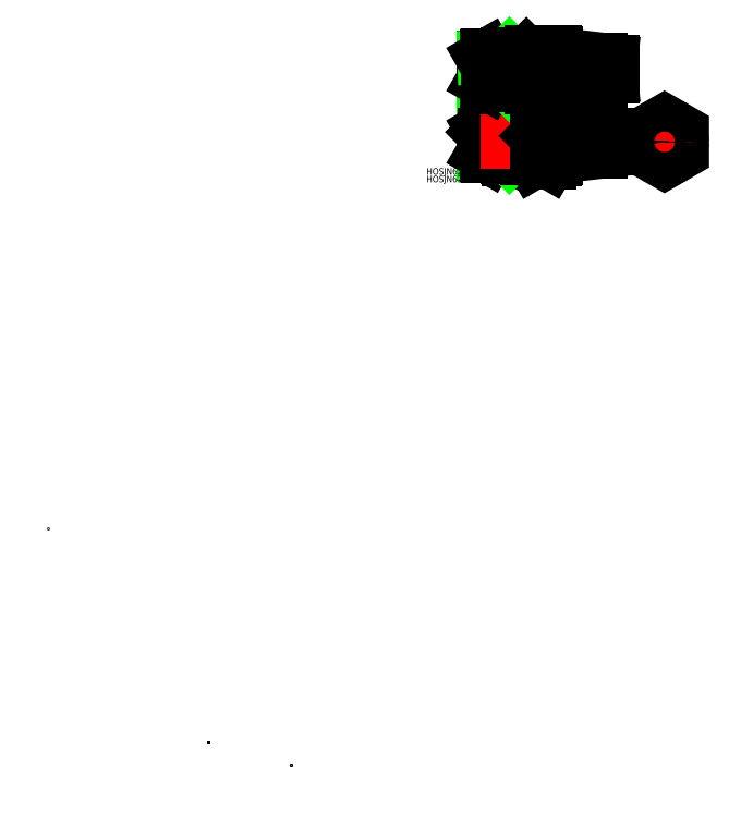
<metadata>
{"format":"dxf","ext":"dxf","renderer":"ezdxf+matplotlib","layout":"modelspace","background":"white","min_lineweight":24,"dpi":150}
</metadata>
<code>
0
SECTION
2
ENTITIES
0
LINE
8
0
10
225
20
178.1
30
0
11
225
21
181.8
31
0
0
LINE
8
0
10
231.5
20
173.6
30
0
11
231.5
21
178.1
31
0
0
LINE
8
0
10
231.5
20
172.6
30
0
11
231.5
21
178.1
31
0
0
LINE
8
0
10
229.8
20
183.6
30
0
11
231.5
21
183.6
31
0
0
LINE
8
0
10
231.5
20
182.6
30
0
11
231.5
21
183.6
31
0
0
LINE
8
0
10
225
20
181.8
30
0
11
229.8
21
183.6
31
0
0
POINT
8
0
10
112
20
-108.8
30
0
0
POINT
8
0
10
112
20
-108.8
30
0
0
POINT
8
0
10
112
20
-108.8
30
0
0
LINE
8
0
10
221.5
20
183.8
30
0
11
231.5
21
183.8
31
0
0
LINE
8
0
10
220.6
20
184.7
30
0
11
231
21
184.7
31
0
0
LINE
8
0
10
230.7
20
187.3
30
0
11
223.3
21
187.3
31
0
0
LINE
8
0
10
230.7
20
173.5
30
0
11
223.3
21
173.5
31
0
0
LINE
8
0
10
223.3
20
168.9
30
0
11
230.7
21
168.9
31
0
0
LINE
8
0
10
233.5
20
170.5
30
0
11
233.5
21
178.1
31
0
0
ARC
8
0
10
217.8
20
178.1
30
0
40
13.72
50
340.3
51
0
0
LINE
8
0
10
231.5
20
173.5
30
0
11
231.5
21
178.1
31
0
0
ARC
8
0
10
227.8
20
171.2
30
0
40
3.729
50
338.3
51
38.26
0
LINE
8
0
10
231.5
20
170.2
30
0
11
231.5
21
173.5
31
0
0
LINE
8
0
10
231.5
20
170.2
30
0
11
233.2
21
170.2
31
0
0
ARC
8
0
10
233.2
20
170.5
30
0
40
0.3
50
270
51
0
0
LINE
8
0
10
231.5
20
170.2
30
0
11
230.7
21
168.9
31
0
0
LINE
8
0
10
231
20
184.7
30
0
11
231
21
183.6
31
0
0
LINE
8
0
10
231.5
20
182.7
30
0
11
231.5
21
183.8
31
0
0
LINE
8
0
10
233.5
20
182.8
30
0
11
231.5
21
182.8
31
0
0
LINE
8
0
10
233.2
20
185.9
30
0
11
231.5
21
185.9
31
0
0
ARC
8
0
10
233.2
20
185.6
30
0
40
0.3
50
0
51
90
0
LINE
8
0
10
231.5
20
185.9
30
0
11
230.7
21
187.3
31
0
0
LINE
8
0
10
231.5
20
183.8
30
0
11
231
21
184.7
31
0
0
LINE
8
0
10
220.5
20
185.6
30
0
11
220.5
21
184.7
31
0
0
ARC
8
0
10
236.2
20
178.1
30
0
40
13.72
50
180
51
199.7
0
LINE
8
0
10
222.5
20
178.1
30
0
11
222.5
21
173.5
31
0
0
LINE
8
0
10
220.8
20
170.2
30
0
11
222.5
21
170.2
31
0
0
ARC
8
0
10
226.2
20
171.2
30
0
40
3.729
50
141.7
51
201.7
0
LINE
8
0
10
222.5
20
173.5
30
0
11
222.5
21
170.2
31
0
0
LINE
8
0
10
222.5
20
170.2
30
0
11
223.3
21
168.9
31
0
0
ARC
8
0
10
220.8
20
170.5
30
0
40
0.3
50
180
51
270
0
LINE
8
0
10
222.5
20
185.9
30
0
11
220.8
21
185.9
31
0
0
LINE
8
0
10
222.5
20
185.9
30
0
11
223.3
21
187.3
31
0
0
ARC
8
0
10
220.8
20
185.6
30
0
40
0.3
50
90
51
180
0
LINE
8
0
10
220.5
20
184.8
30
0
11
220.6
21
184.7
31
0
0
LINE
8
0
10
217.3
20
184.8
30
0
11
217.3
21
183.5
31
0
0
LINE
8
0
10
212.3
20
170
30
0
11
216.6
21
170
31
0
0
ARC
8
0
10
213.8
20
172
30
0
40
3.578
50
345.8
51
34.38
0
LINE
8
0
10
217.3
20
171.3
30
0
11
217.3
21
178.1
31
0
0
LINE
8
0
10
217.3
20
171.3
30
0
11
216.6
21
170
31
0
0
ARC
8
0
10
204
20
178.1
30
0
40
13.37
50
342.4
51
0
0
LINE
8
0
10
217.3
20
184.8
30
0
11
216.6
21
186.2
31
0
0
LINE
8
0
10
212.3
20
186.2
30
0
11
216.6
21
186.2
31
0
0
LINE
8
0
10
212.3
20
184.9
30
0
11
212.3
21
186.2
31
0
0
LINE
8
0
10
212.3
20
178.1
30
0
11
212.3
21
170
31
0
0
LINE
8
CENTER
10
206.3
20
185.1
30
0
11
206.3
21
171.1
31
0
0
LINE
8
0
10
200.3
20
178.1
30
0
11
200.3
21
172.8
31
0
0
LINE
8
0
10
200.8
20
172.5
30
0
11
211.4
21
172.2
31
0
0
LINE
8
0
10
202.4
20
171.6
30
0
11
212.3
21
171.3
31
0
0
LINE
8
0
10
200.3
20
172.8
30
0
11
202.4
21
171.6
31
0
0
LINE
8
0
10
200.3
20
178.1
30
0
11
200.3
21
183.3
31
0
0
LINE
8
0
10
202.4
20
184.6
30
0
11
212.3
21
184.9
31
0
0
LINE
8
0
10
200.8
20
183.7
30
0
11
211.4
21
184
31
0
0
LINE
8
0
10
200.3
20
183.3
30
0
11
202.4
21
184.6
31
0
0
LINE
8
0
10
212.3
20
184.9
30
0
11
211.4
21
184
31
0
0
LINE
8
0
10
212.3
20
171.3
30
0
11
211.4
21
172.2
31
0
0
LINE
8
0
10
227.3
20
183.7
30
0
11
226.3
21
184.7
31
0
0
LINE
8
0
10
227.2
20
183.8
30
0
11
219.3
21
183.8
31
0
0
LINE
8
0
10
226.3
20
184.7
30
0
11
220.2
21
184.7
31
0
0
LINE
8
0
10
220.5
20
172.4
30
0
11
219.3
21
172.4
31
0
0
LINE
8
0
10
220.5
20
171.5
30
0
11
220.2
21
171.5
31
0
0
LINE
8
0
10
217.3
20
183.5
30
0
11
219.3
21
183.5
31
0
0
LINE
8
0
10
219.3
20
183.5
30
0
11
219.3
21
183.8
31
0
0
LINE
8
0
10
219.3
20
183.8
30
0
11
220.2
21
184.7
31
0
0
LINE
8
0
10
219.3
20
172.4
30
0
11
220.2
21
171.5
31
0
0
LINE
8
0
10
217.3
20
172.7
30
0
11
219.3
21
172.7
31
0
0
LINE
8
0
10
219.3
20
178.1
30
0
11
219.3
21
172.4
31
0
0
LINE
8
0
10
200.8
20
182.1
30
0
11
225.7
21
182.1
31
0
0
LINE
8
0
10
227.3
20
182.7
30
0
11
225.7
21
182.1
31
0
0
LINE
8
0
10
211.4
20
171.4
30
0
11
211.4
21
178.1
31
0
0
LINE
8
0
10
202.4
20
171.6
30
0
11
202.4
21
178.1
31
0
0
LINE
8
0
10
220.2
20
171.5
30
0
11
220.2
21
178.1
31
0
0
LINE
8
0
10
226.3
20
184.7
30
0
11
226.3
21
183.8
31
0
0
LINE
8
0
10
220.2
20
184.7
30
0
11
220.2
21
183.8
31
0
0
LINE
8
0
10
211.4
20
184
30
0
11
211.4
21
184.8
31
0
0
LINE
8
0
10
202.4
20
184.6
30
0
11
202.4
21
183.7
31
0
0
LINE
8
0
10
216.7
20
174.1
30
0
11
212.3
21
174.1
31
0
0
LINE
8
0
10
200.8
20
182.1
30
0
11
200.3
21
182.6
31
0
0
LINE
8
0
10
200.8
20
182.1
30
0
11
200.8
21
178.1
31
0
0
LINE
8
0
10
233.5
20
182.6
30
0
11
233.5
21
185.6
31
0
0
LINE
8
0
10
231.5
20
182.6
30
0
11
231.5
21
182.7
31
0
0
LINE
8
0
10
227.3
20
182.7
30
0
11
227.3
21
183.7
31
0
0
LINE
8
0
10
220.5
20
178.1
30
0
11
220.5
21
170.5
31
0
0
LINE
8
CENTER
10
198.9
20
178.1
30
0
11
260.9
21
178.1
31
0
0
LINE
8
0
10
233.5
20
203.9
30
0
11
233.5
21
211.5
31
0
0
LINE
8
0
10
231.5
20
203.5
30
0
11
231.5
21
211.5
31
0
0
LINE
8
0
10
231.5
20
203.6
30
0
11
233.2
21
203.6
31
0
0
ARC
8
0
10
233.2
20
203.9
30
0
40
0.3
50
270
51
0
0
LINE
8
0
10
220.5
20
211.5
30
0
11
220.5
21
203.9
31
0
0
LINE
8
0
10
220.8
20
203.6
30
0
11
222.5
21
203.6
31
0
0
ARC
8
0
10
220.8
20
203.9
30
0
40
0.3
50
180
51
270
0
LINE
8
0
10
217.3
20
204.5
30
0
11
217.3
21
211.5
31
0
0
LINE
8
0
10
212.3
20
211.5
30
0
11
212.3
21
204.5
31
0
0
LINE
8
CENTER
10
206.3
20
218.5
30
0
11
206.3
21
204.5
31
0
0
LINE
8
0
10
200.3
20
211.5
30
0
11
200.3
21
206.2
31
0
0
LINE
8
0
10
200.8
20
205.9
30
0
11
211.4
21
205.6
31
0
0
LINE
8
0
10
202.4
20
205
30
0
11
212.3
21
204.7
31
0
0
LINE
8
0
10
200.3
20
206.2
30
0
11
202.4
21
205
31
0
0
LINE
8
0
10
212.3
20
204.7
30
0
11
211.4
21
205.6
31
0
0
LINE
8
0
10
220.5
20
205.7
30
0
11
219.3
21
205.7
31
0
0
LINE
8
0
10
220.5
20
204.9
30
0
11
220.2
21
204.9
31
0
0
LINE
8
0
10
219.3
20
205.7
30
0
11
220.2
21
204.9
31
0
0
LINE
8
0
10
217.3
20
206.1
30
0
11
219.3
21
206.1
31
0
0
LINE
8
0
10
219.3
20
211.5
30
0
11
219.3
21
205.7
31
0
0
LINE
8
0
10
211.4
20
204.7
30
0
11
211.4
21
211.5
31
0
0
LINE
8
0
10
202.4
20
205
30
0
11
202.4
21
211.5
31
0
0
LINE
8
0
10
220.2
20
204.9
30
0
11
220.2
21
211.5
31
0
0
LINE
8
CENTER
10
198.9
20
211.5
30
0
11
260.9
21
211.5
31
0
0
LINE
8
0
10
212.3
20
204.5
30
0
11
217.3
21
204.5
31
0
0
ARC
8
0
10
207.2
20
208
30
0
40
10.11
50
339.7
51
20.26
0
LINE
8
0
10
222.5
20
203.5
30
0
11
231.5
21
203.5
31
0
0
LINE
8
0
10
222.5
20
203.5
30
0
11
222.5
21
211.5
31
0
0
ARC
8
0
10
221.1
20
207.5
30
0
40
10.39
50
337.3
51
22.65
0
ARC
8
0
10
232.9
20
207.5
30
0
40
10.39
50
157.3
51
202.7
0
LINE
8
0
10
233.5
20
219
30
0
11
233.5
21
211.5
31
0
0
LINE
8
0
10
231.5
20
219.5
30
0
11
231.5
21
211.5
31
0
0
LINE
8
0
10
231.5
20
219.3
30
0
11
233.2
21
219.3
31
0
0
ARC
8
0
10
233.2
20
219
30
0
40
0.3
50
0
51
90
0
LINE
8
0
10
220.5
20
211.5
30
0
11
220.5
21
219
31
0
0
LINE
8
0
10
220.8
20
219.3
30
0
11
222.5
21
219.3
31
0
0
ARC
8
0
10
220.8
20
219
30
0
40
0.3
50
90
51
180
0
LINE
8
0
10
217.3
20
218.5
30
0
11
217.3
21
211.5
31
0
0
LINE
8
0
10
212.3
20
211.5
30
0
11
212.3
21
218.5
31
0
0
LINE
8
0
10
200.3
20
211.5
30
0
11
200.3
21
216.7
31
0
0
LINE
8
0
10
200.8
20
217
30
0
11
211.4
21
217.3
31
0
0
LINE
8
0
10
202.4
20
217.9
30
0
11
212.3
21
218.2
31
0
0
LINE
8
0
10
200.3
20
216.7
30
0
11
202.4
21
217.9
31
0
0
LINE
8
0
10
212.3
20
218.2
30
0
11
211.4
21
217.3
31
0
0
LINE
8
0
10
220.5
20
217.2
30
0
11
219.3
21
217.2
31
0
0
LINE
8
0
10
220.5
20
218
30
0
11
220.2
21
218
31
0
0
LINE
8
0
10
219.3
20
217.2
30
0
11
220.2
21
218
31
0
0
LINE
8
0
10
217.3
20
216.9
30
0
11
219.3
21
216.9
31
0
0
LINE
8
0
10
219.3
20
211.5
30
0
11
219.3
21
217.2
31
0
0
LINE
8
0
10
211.4
20
218.2
30
0
11
211.4
21
211.5
31
0
0
LINE
8
0
10
202.4
20
217.9
30
0
11
202.4
21
211.5
31
0
0
LINE
8
0
10
220.2
20
218
30
0
11
220.2
21
211.5
31
0
0
LINE
8
0
10
212.3
20
218.5
30
0
11
217.3
21
218.5
31
0
0
ARC
8
0
10
207.2
20
215
30
0
40
10.11
50
339.7
51
20.26
0
LINE
8
0
10
222.5
20
219.5
30
0
11
231.5
21
219.5
31
0
0
LINE
8
0
10
222.5
20
219.5
30
0
11
222.5
21
211.5
31
0
0
ARC
8
0
10
221.1
20
215.5
30
0
40
10.39
50
337.3
51
22.65
0
ARC
8
0
10
232.9
20
215.5
30
0
40
10.39
50
157.3
51
202.7
0
LINE
8
0
10
216.7
20
211.5
30
0
11
212.3
21
211.5
31
0
0
LINE
8
0
10
230.7
20
211.5
30
0
11
223.3
21
211.5
31
0
0
POLYLINE
8
0
66
     1
10
0
20
0
30
0
70
     1
0
VERTEX
8
0
10
275.7
20
173.5
30
0
0
VERTEX
8
0
10
283.7
20
168.9
30
0
0
VERTEX
8
0
10
291.7
20
173.5
30
0
0
VERTEX
8
0
10
291.7
20
182.7
30
0
0
VERTEX
8
0
10
283.7
20
187.3
30
0
0
VERTEX
8
0
10
275.7
20
182.7
30
0
0
SEQEND
8
0
0
LINE
8
CENTER
10
274.3
20
178.1
30
0
11
293.1
21
178.1
31
0
0
LINE
8
CENTER
10
283.7
20
167.5
30
0
11
283.7
21
188.7
31
0
0
CIRCLE
8
0
10
283.7
20
178.1
30
0
40
7.85
0
CIRCLE
8
0
10
283.7
20
178.1
30
0
40
4.5
0
CIRCLE
8
0
10
283.7
20
178.1
30
0
40
2.7
0
CIRCLE
8
0
10
283.7
20
178.1
30
0
40
2.5
0
POINT
8
0
10
0
20
0
30
0
0
LINE
8
0
10
231.5
20
173.6
30
0
11
231.5
21
178.1
31
0
0
POINT
8
0
10
73.88
20
-98.12
30
0
0
LINE
8
0
10
225.2
20
180.6
30
0
11
259.3
21
180.6
31
0
0
LINE
8
0
10
231.5
20
182.6
30
0
11
238
21
182.6
31
0
0
LINE
8
0
10
233.5
20
173.6
30
0
11
238
21
173.6
31
0
0
LINE
8
0
10
225
20
180.6
30
0
11
225
21
180.6
31
0
0
LINE
8
0
10
231.5
20
173.6
30
0
11
231.5
21
178.1
31
0
0
LINE
8
0
10
250
20
182.6
30
0
11
254
21
181.9
31
0
0
LINE
8
0
10
250
20
173.6
30
0
11
254
21
174.2
31
0
0
LINE
8
0
10
242
20
182.6
30
0
11
246
21
181.9
31
0
0
LINE
8
0
10
242
20
173.6
30
0
11
246
21
174.2
31
0
0
LINE
8
0
10
242
20
181.9
30
0
11
242
21
182.6
31
0
0
LINE
8
0
10
238
20
182.6
30
0
11
242
21
181.9
31
0
0
LINE
8
0
10
238
20
173.6
30
0
11
242
21
174.2
31
0
0
LINE
8
0
10
238
20
173.6
30
0
11
238
21
178.1
31
0
0
LINE
8
0
10
238
20
173.6
30
0
11
238
21
178.1
31
0
0
LINE
8
0
10
242
20
173.6
30
0
11
242
21
178.1
31
0
0
LINE
8
0
10
242
20
174.2
30
0
11
242
21
178.1
31
0
0
LINE
8
0
10
250
20
181.9
30
0
11
250
21
182.6
31
0
0
LINE
8
0
10
246
20
181.9
30
0
11
246
21
182.6
31
0
0
LINE
8
0
10
246
20
182.6
30
0
11
250
21
181.9
31
0
0
LINE
8
0
10
246
20
173.6
30
0
11
250
21
174.2
31
0
0
LINE
8
0
10
246
20
173.6
30
0
11
246
21
178.1
31
0
0
LINE
8
0
10
246
20
174.2
30
0
11
246
21
178.1
31
0
0
LINE
8
0
10
250
20
173.6
30
0
11
250
21
178.1
31
0
0
LINE
8
0
10
250
20
174.2
30
0
11
250
21
178.1
31
0
0
LINE
8
0
10
254
20
181.9
30
0
11
254
21
182.6
31
0
0
LINE
8
0
10
254
20
182.6
30
0
11
258.8
21
182
31
0
0
LINE
8
0
10
254
20
173.6
30
0
11
258.8
21
174.2
31
0
0
LINE
8
0
10
254
20
173.6
30
0
11
254
21
178.1
31
0
0
LINE
8
0
10
254
20
174.2
30
0
11
254
21
178.1
31
0
0
LINE
8
0
10
259.5
20
175
30
0
11
259.5
21
181.2
31
0
0
ARC
8
0
10
258.7
20
175
30
0
40
0.8
50
276.7
51
0
0
ARC
8
0
10
258.7
20
181.2
30
0
40
0.8
50
0
51
83.26
0
LINE
8
0
10
259.5
20
180.8
30
0
11
259.3
21
180.6
31
0
0
LINE
8
0
10
225.2
20
180.6
30
0
11
225
21
180.8
31
0
0
LINE
8
0
10
225.2
20
180.6
30
0
11
225.2
21
178.1
31
0
0
LINE
8
0
10
259.3
20
180.6
30
0
11
259.3
21
178.1
31
0
0
POINT
8
0
10
73.88
20
-98.12
30
0
0
POINT
8
0
10
73.88
20
-98.12
30
0
0
POINT
8
0
10
73.88
20
-98.12
30
0
0
POINT
8
0
10
73.88
20
-98.12
30
0
0
POINT
8
0
10
73.88
20
-98.12
30
0
0
POINT
8
0
10
73.88
20
-98.12
30
0
0
LINE
8
0
10
233.5
20
207
30
0
11
238
21
207
31
0
0
LINE
8
0
10
250
20
207
30
0
11
254
21
207.6
31
0
0
LINE
8
0
10
242
20
207
30
0
11
246
21
207.6
31
0
0
LINE
8
0
10
238
20
207
30
0
11
242
21
207.6
31
0
0
LINE
8
0
10
238
20
207
30
0
11
238
21
211.5
31
0
0
LINE
8
0
10
238
20
207
30
0
11
238
21
211.5
31
0
0
LINE
8
0
10
242
20
207
30
0
11
242
21
211.5
31
0
0
LINE
8
0
10
242
20
207.6
30
0
11
242
21
211.5
31
0
0
LINE
8
0
10
246
20
207
30
0
11
250
21
207.6
31
0
0
LINE
8
0
10
246
20
207
30
0
11
246
21
211.5
31
0
0
LINE
8
0
10
246
20
207.6
30
0
11
246
21
211.5
31
0
0
LINE
8
0
10
250
20
207
30
0
11
250
21
211.5
31
0
0
LINE
8
0
10
250
20
207.6
30
0
11
250
21
211.5
31
0
0
LINE
8
0
10
254
20
207
30
0
11
258.8
21
207.5
31
0
0
LINE
8
0
10
254
20
207
30
0
11
254
21
211.5
31
0
0
LINE
8
0
10
254
20
207.6
30
0
11
254
21
211.5
31
0
0
LINE
8
0
10
259.5
20
208.3
30
0
11
259.5
21
214.6
31
0
0
ARC
8
0
10
258.7
20
208.3
30
0
40
0.8
50
276.7
51
0
0
LINE
8
0
10
233.5
20
216
30
0
11
238
21
216
31
0
0
LINE
8
0
10
250
20
216
30
0
11
254
21
215.3
31
0
0
LINE
8
0
10
242
20
216
30
0
11
246
21
215.3
31
0
0
LINE
8
0
10
238
20
216
30
0
11
242
21
215.3
31
0
0
LINE
8
0
10
238
20
216
30
0
11
238
21
211.5
31
0
0
LINE
8
0
10
238
20
216
30
0
11
238
21
211.5
31
0
0
LINE
8
0
10
242
20
216
30
0
11
242
21
211.5
31
0
0
LINE
8
0
10
242
20
215.3
30
0
11
242
21
211.5
31
0
0
LINE
8
0
10
246
20
216
30
0
11
250
21
215.3
31
0
0
LINE
8
0
10
246
20
216
30
0
11
246
21
211.5
31
0
0
LINE
8
0
10
246
20
215.3
30
0
11
246
21
211.5
31
0
0
LINE
8
0
10
250
20
216
30
0
11
250
21
211.5
31
0
0
LINE
8
0
10
250
20
215.3
30
0
11
250
21
211.5
31
0
0
LINE
8
0
10
254
20
216
30
0
11
258.8
21
215.4
31
0
0
LINE
8
0
10
254
20
216
30
0
11
254
21
211.5
31
0
0
LINE
8
0
10
254
20
215.3
30
0
11
254
21
211.5
31
0
0
ARC
8
0
10
258.7
20
214.6
30
0
40
0.8
50
360
51
83.26
0
CIRCLE
8
0
10
283.7
20
178.1
30
0
40
4.75
0
TEXT
8
0
10
174.1
20
163
30
0
40
3
1
HOSJN629
0
TEXT
8
0
10
174.1
20
159.5
30
0
40
3
1
HOSJN629
0
ENDSEC
0
EOF

</code>
